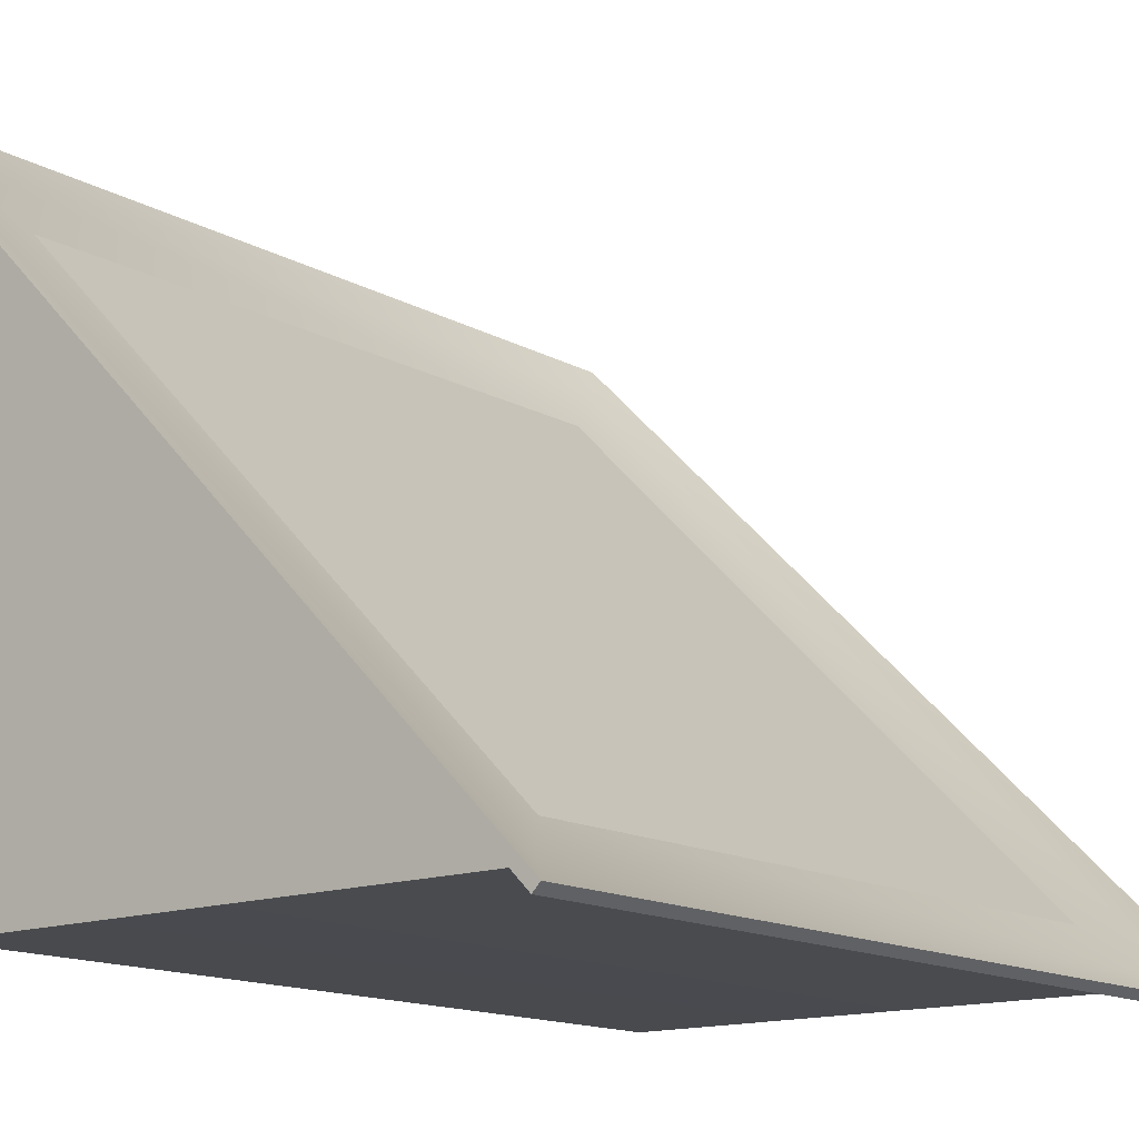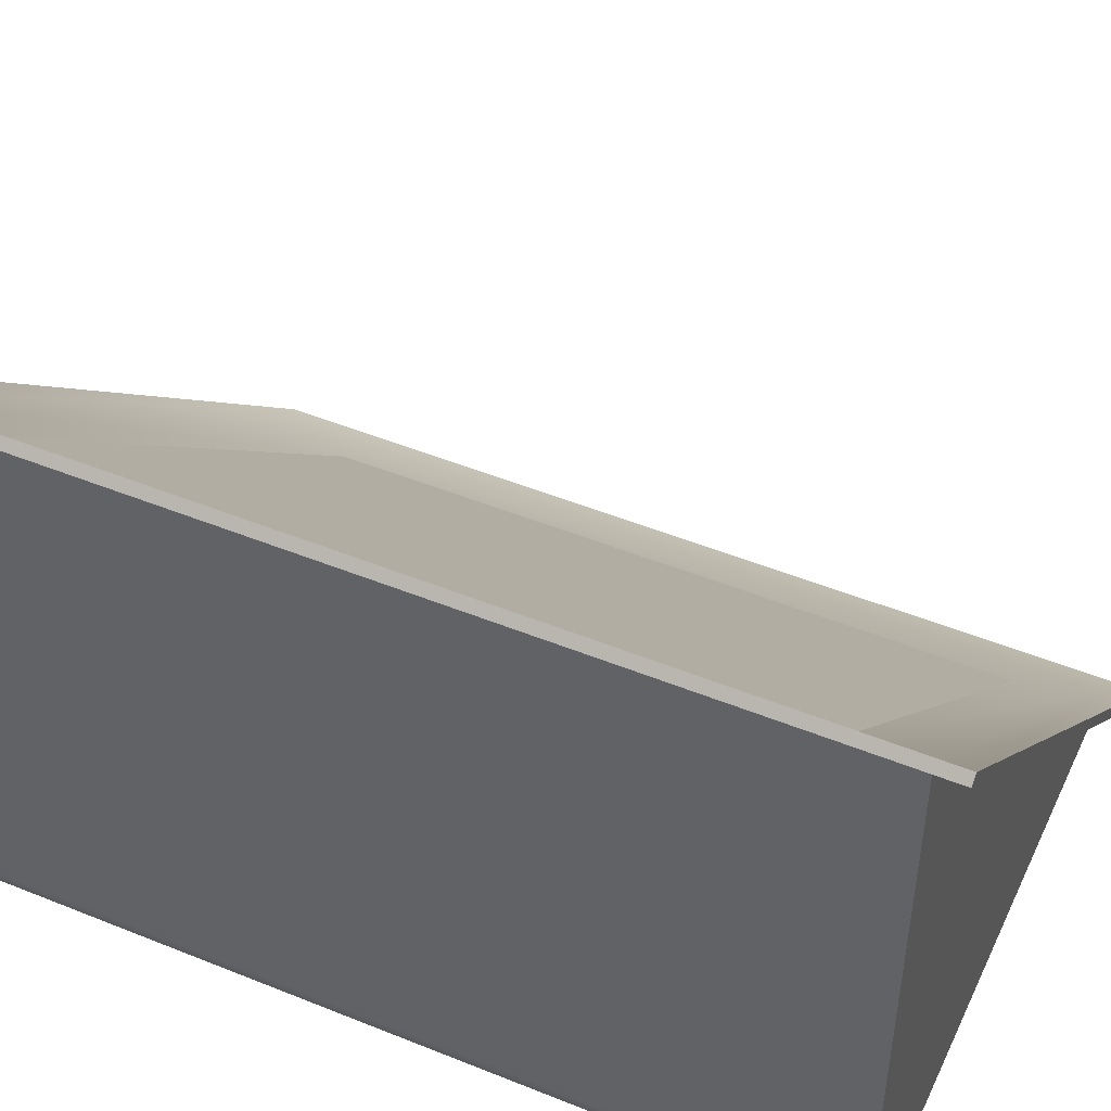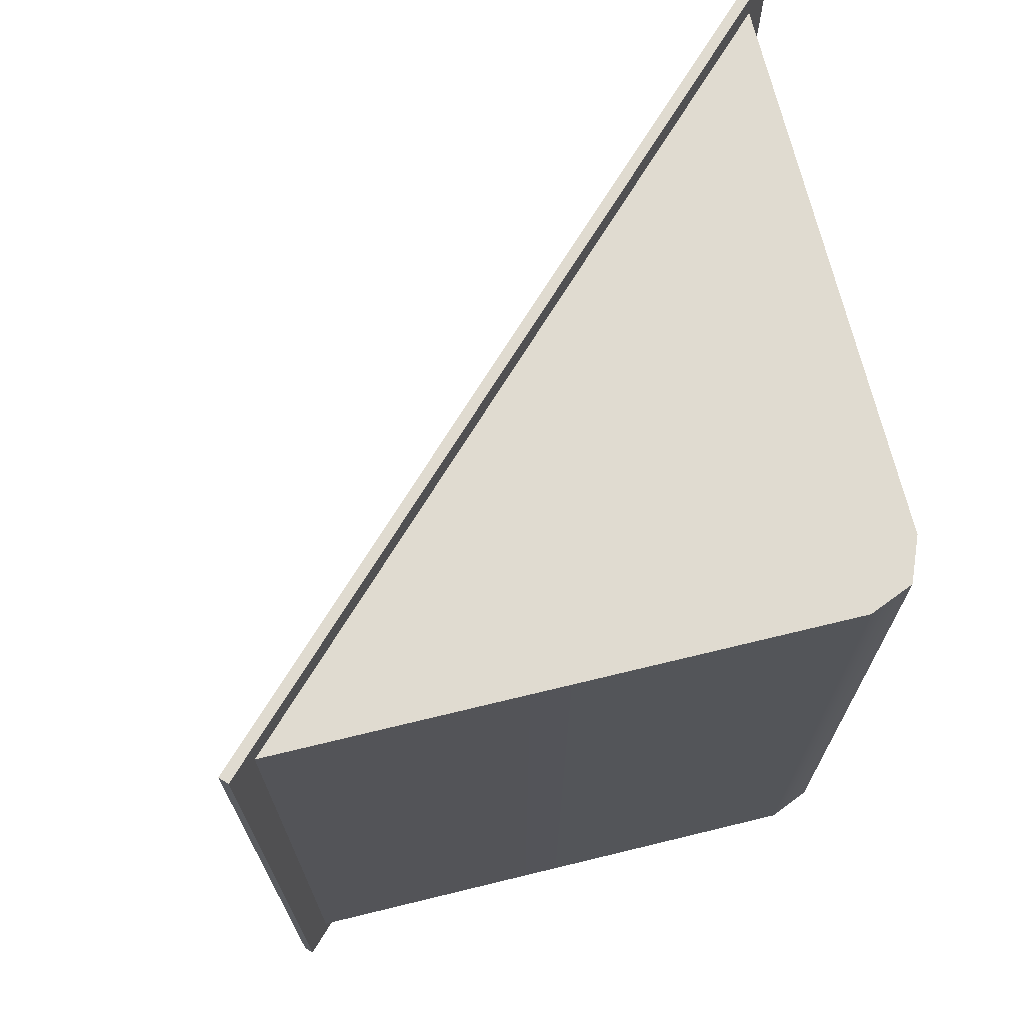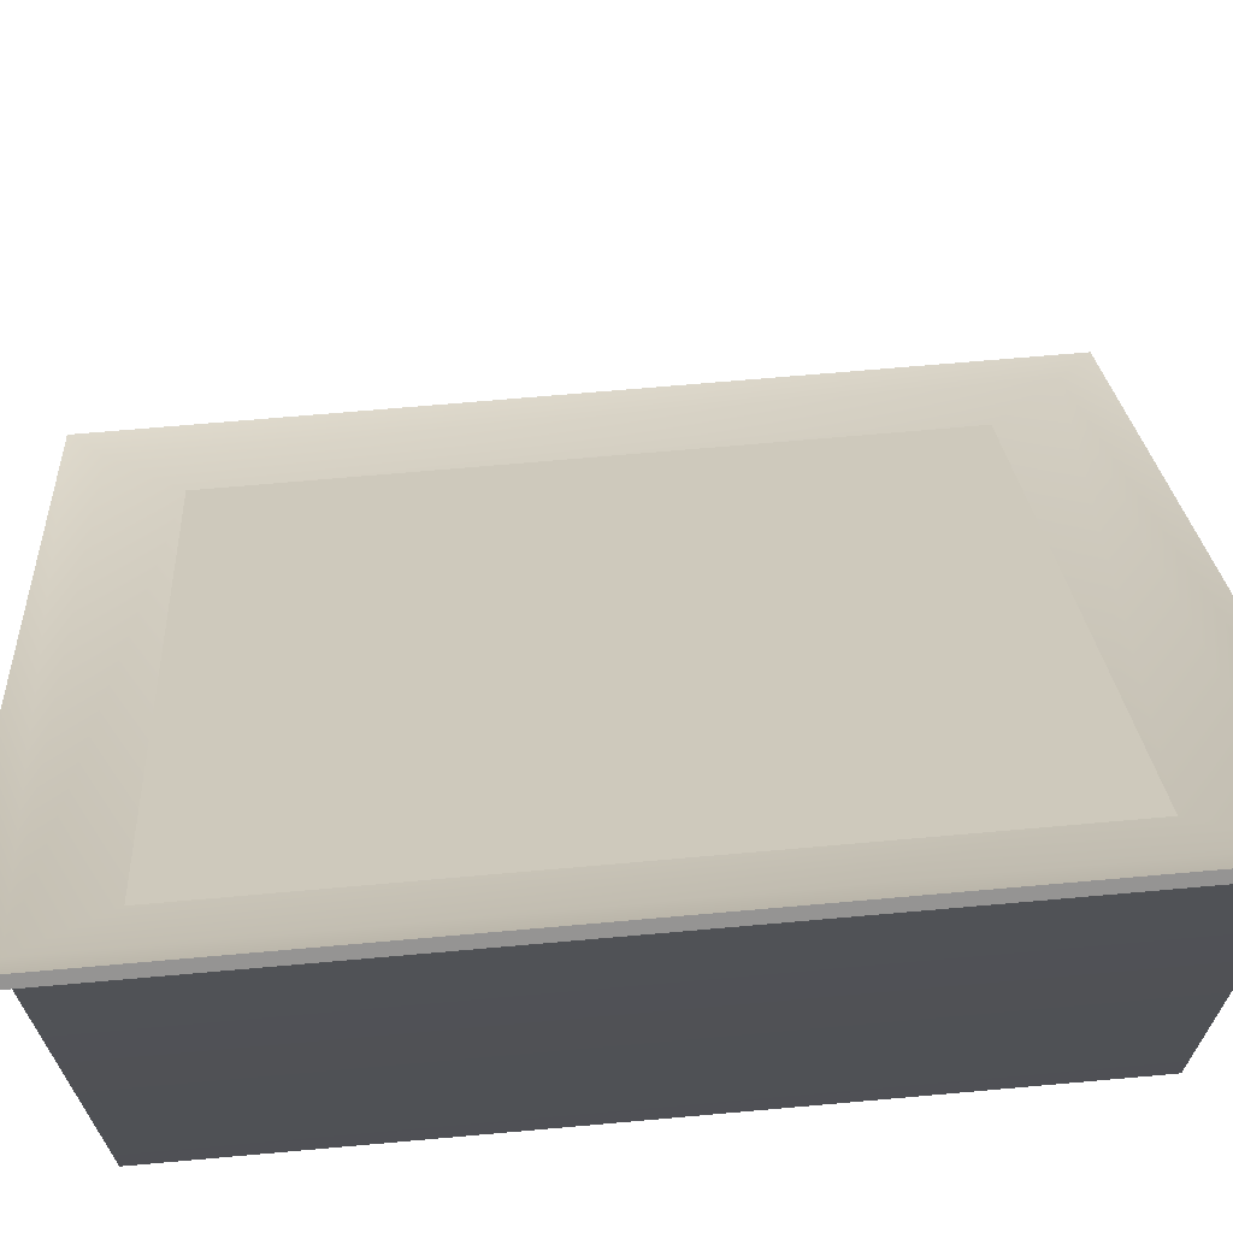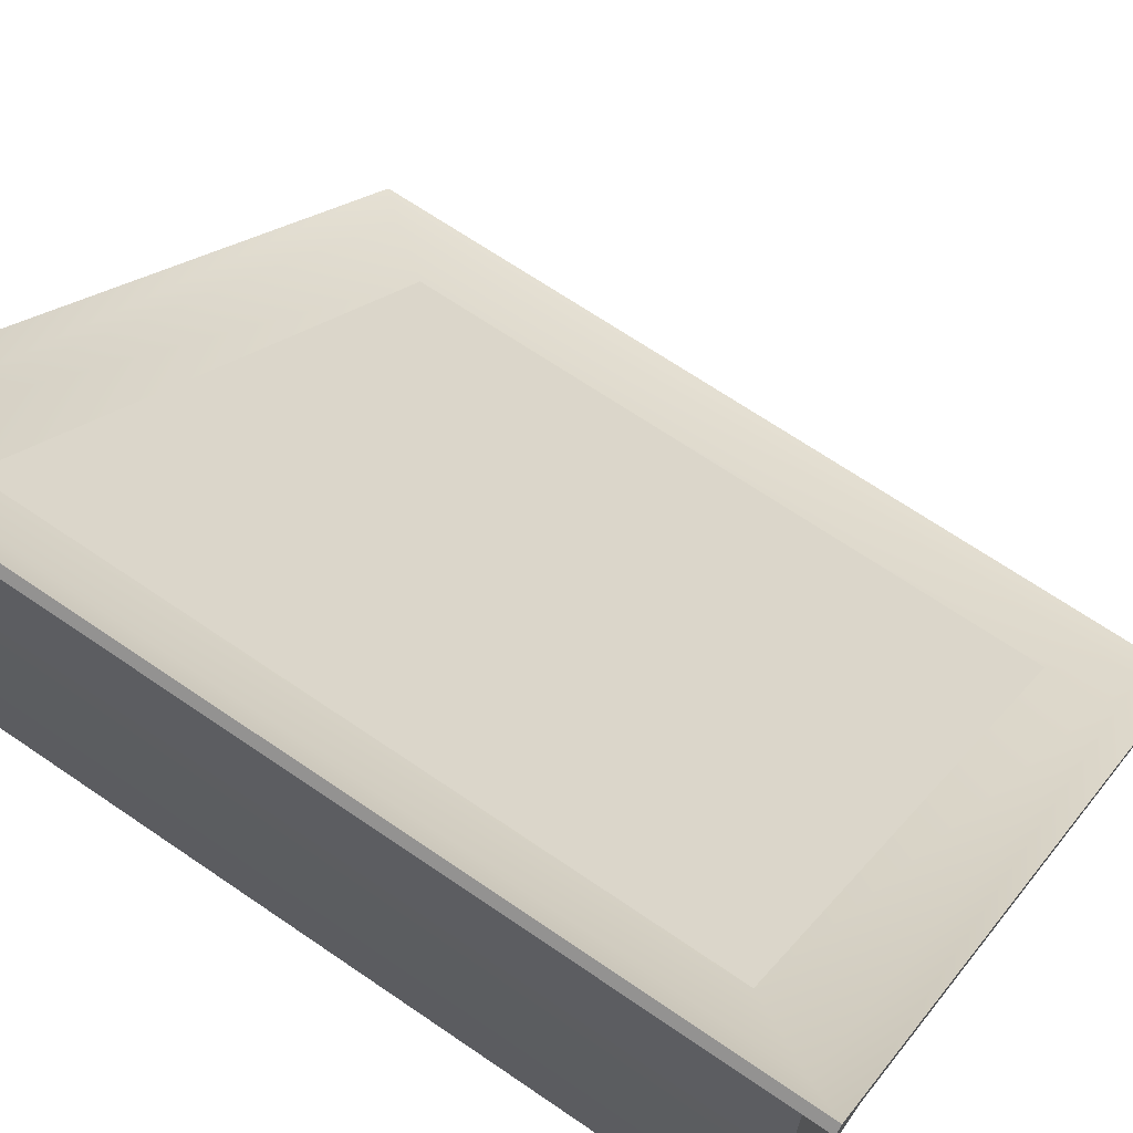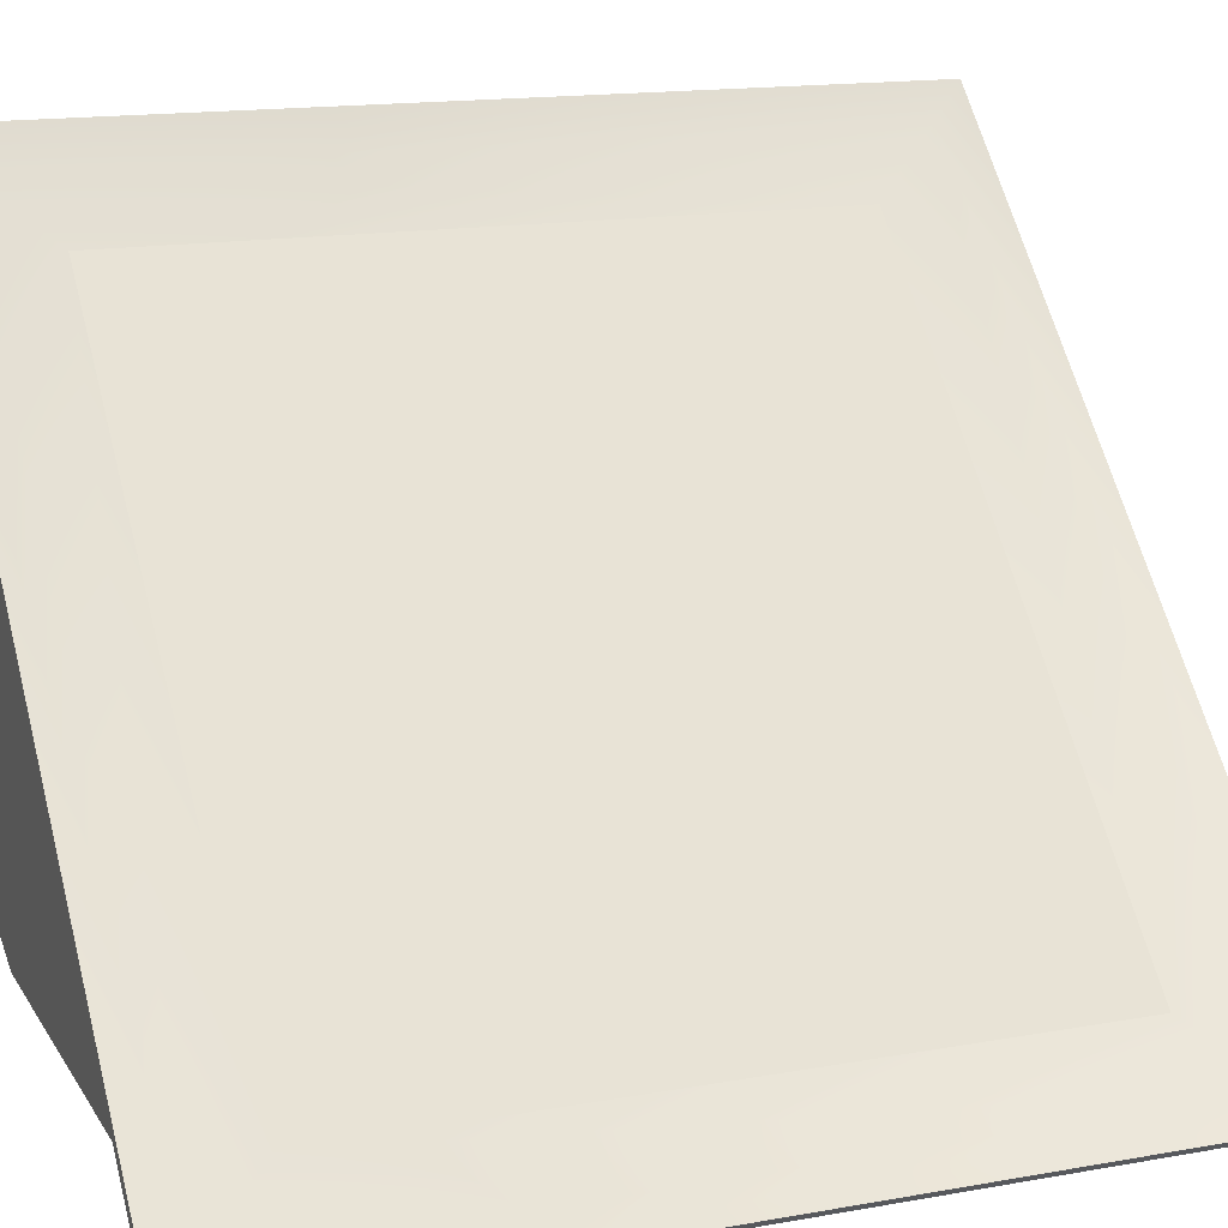
<metadata>
{"format":"obj","ext":"obj","renderer":"f3d","projection":"perspective","resolution":1024,"background":"white","views":[{"elev":-14.2,"azim":-140.6,"up":"+Y"},{"elev":48.3,"azim":114.4,"up":"+Y"},{"elev":69.9,"azim":-13.7,"up":"+Z"},{"elev":68.3,"azim":84.9,"up":"+Y"},{"elev":67.5,"azim":124.5,"up":"+Y"},{"elev":15.1,"azim":-111.1,"up":"+Y"}]}
</metadata>
<code>
g default
v -0.9953 -0.9953 1.305
v 0.9953 0.9953 1.305
v 0.9953 0.9953 -1.305
v -0.9953 -0.9953 -1.305
v 1.073 1.073 -1.406
v -1.073 -1.073 -1.406
v -1.073 -1.073 1.406
v 1.073 1.073 1.406
v 1.049 1.097 -1.406
v -1.097 -1.049 -1.406
v -1.097 -1.049 1.406
v 1.049 1.097 1.406
v 0.937 -0.937 1.305
v 0.9953 -0.7963 1.305
v 0.7963 -0.9953 1.305
v 0.937 -0.937 -1.305
v 0.7963 -0.9953 -1.305
v 0.9953 -0.7963 -1.305
v 0.9836 0.9883 -1.295
v 0.8405 0.8045 -1.074
v -0.8119 -0.8478 -1.074
v -0.9953 -0.9893 -1.298
v -0.8098 -0.8457 1.071
v -0.9953 -0.9893 1.298
v 0.8405 0.8045 1.074
v 0.9836 0.9883 1.295
g pCube11
f 4 17 15 1
f 14 18 3 2
f 3 4 6 5
f 4 1 7 6
f 1 2 8 7
f 2 3 5 8
f 5 6 10 9
f 6 7 11 10
f 7 8 12 11
f 8 5 9 12
f 14 13 16 18
f 13 15 17 16
f 13 14 2 1 15
f 16 17 4 3 18
f 19 20 25 26
f 20 19 22 21
f 21 22 24 23
f 23 24 26 25
f 20 21 23 25
f 9 10 22 19
f 10 11 24 22
f 11 12 26 24
f 12 9 19 26

</code>
